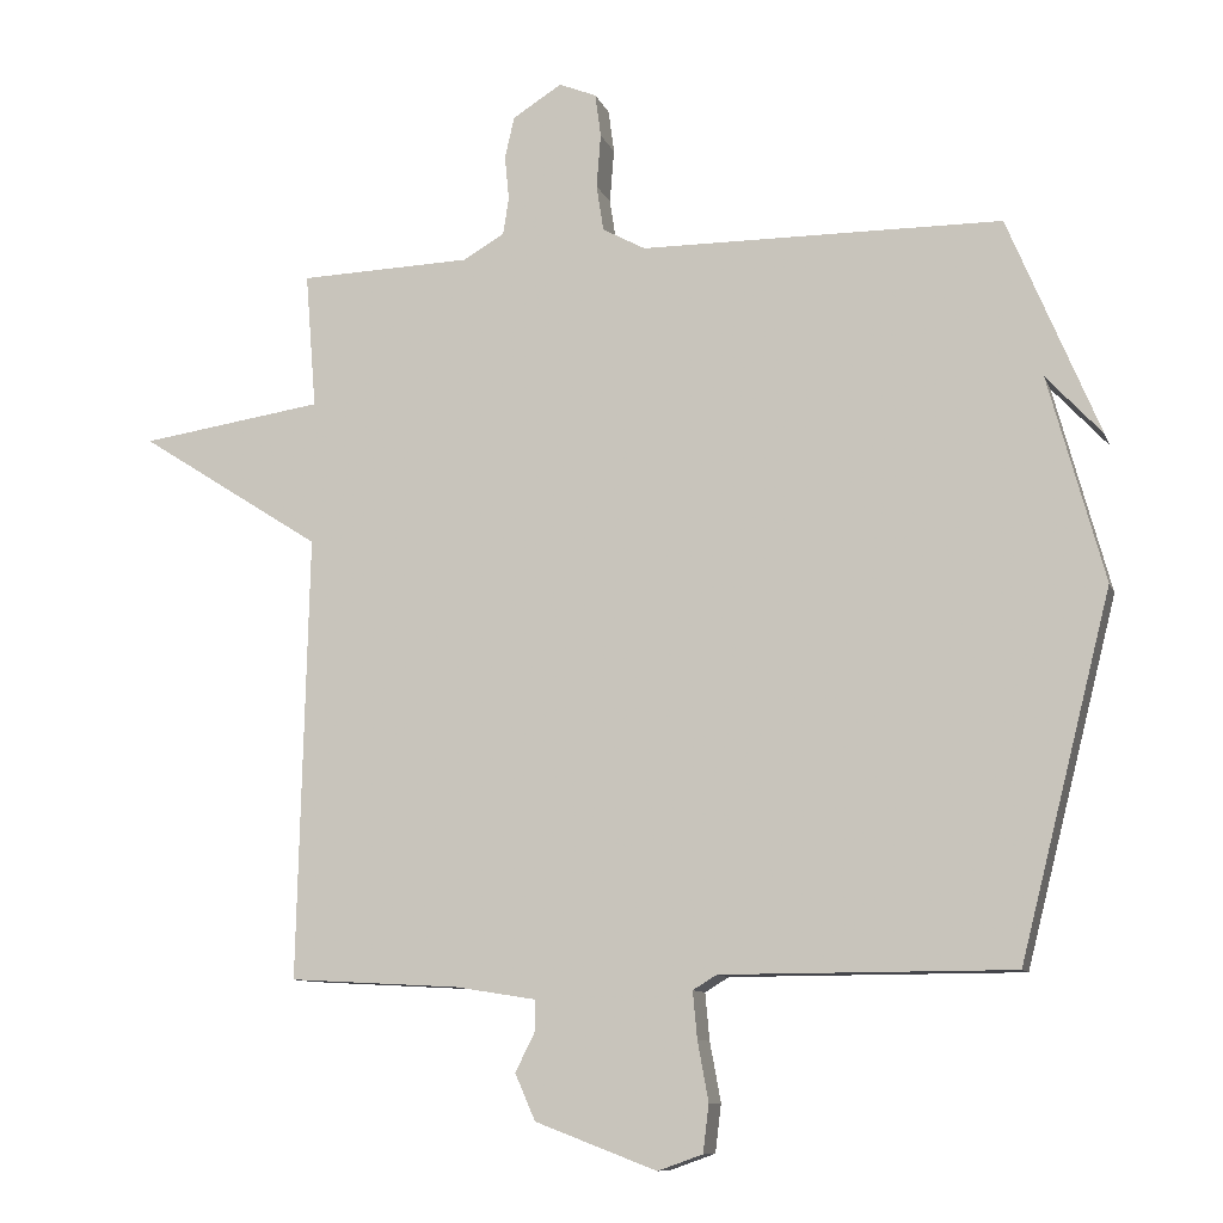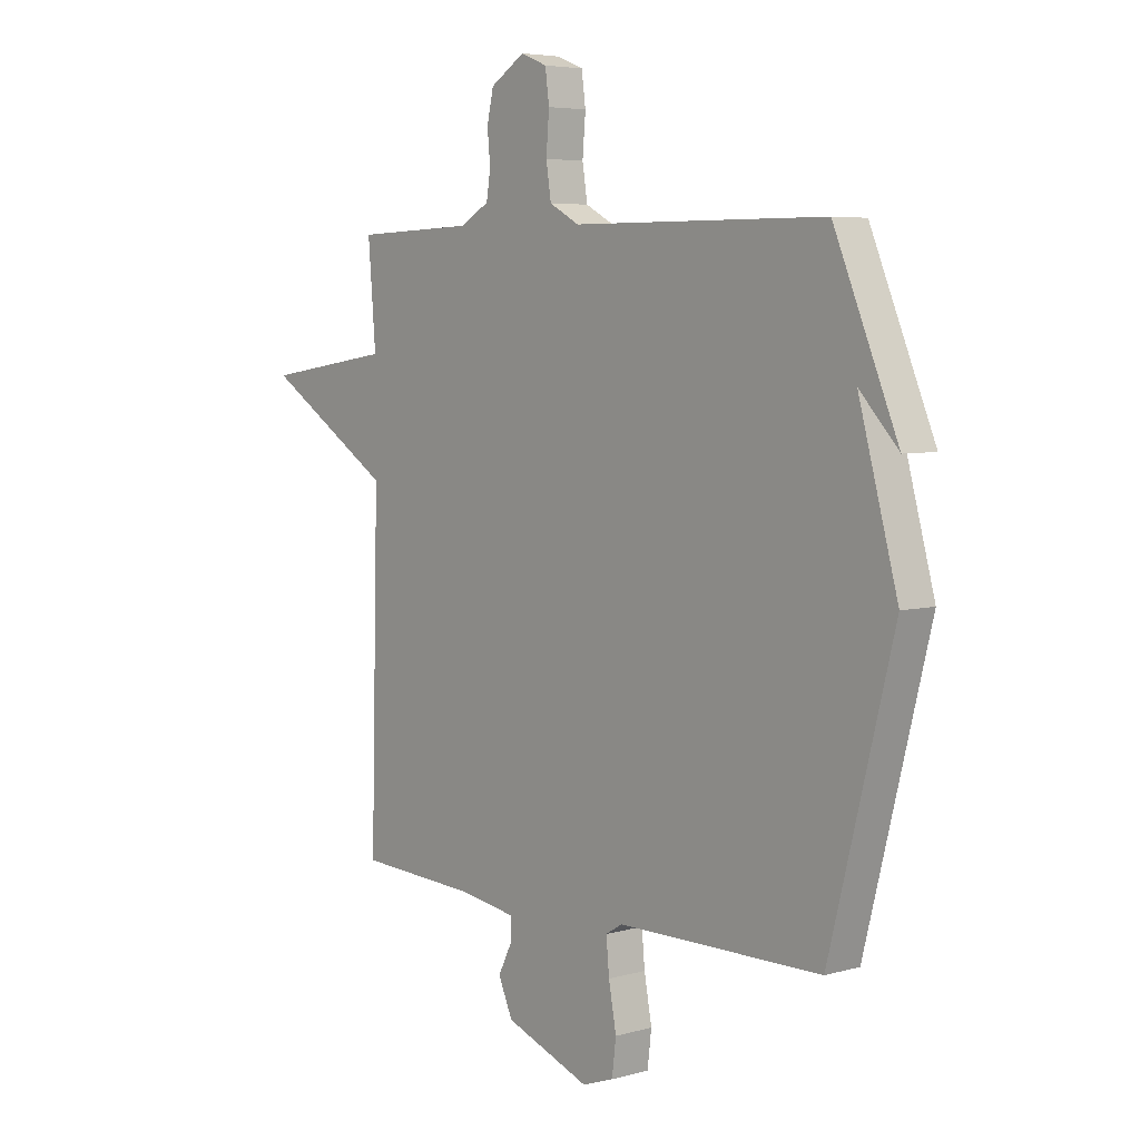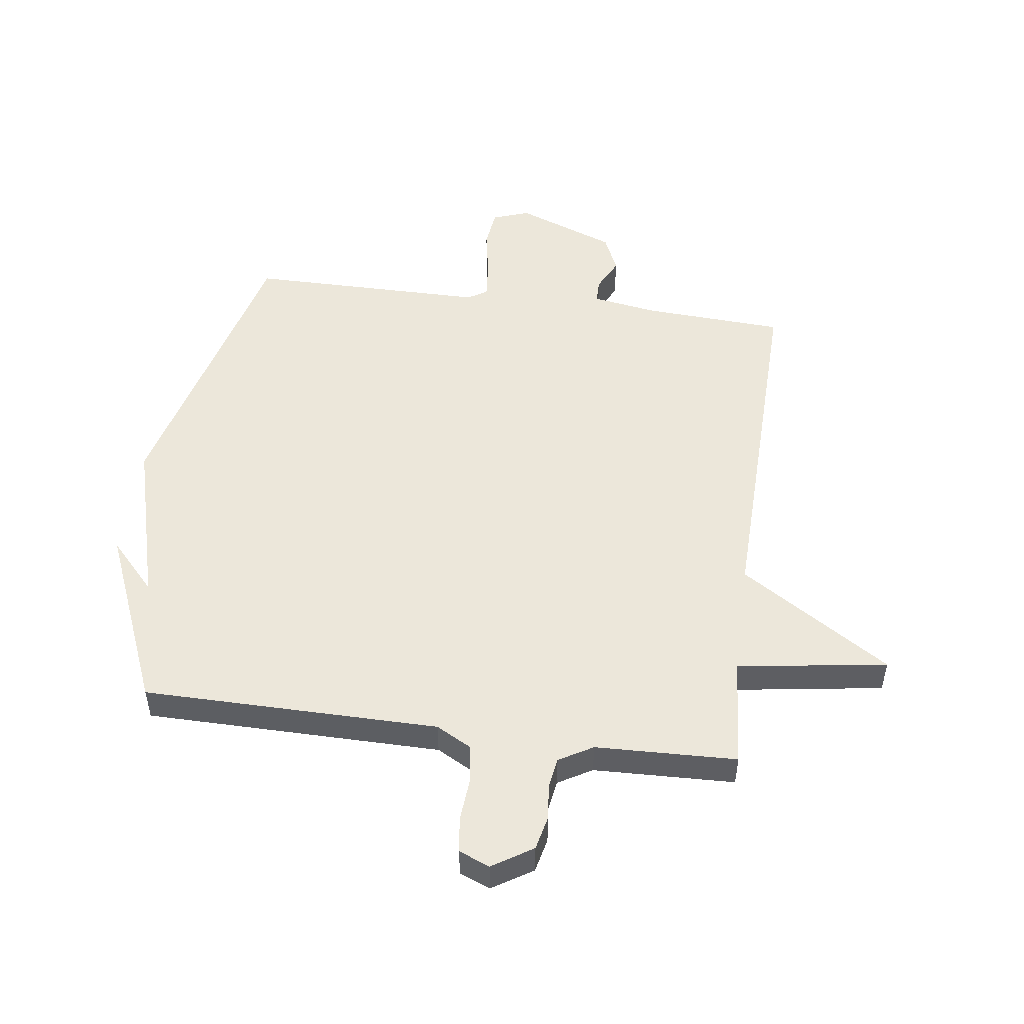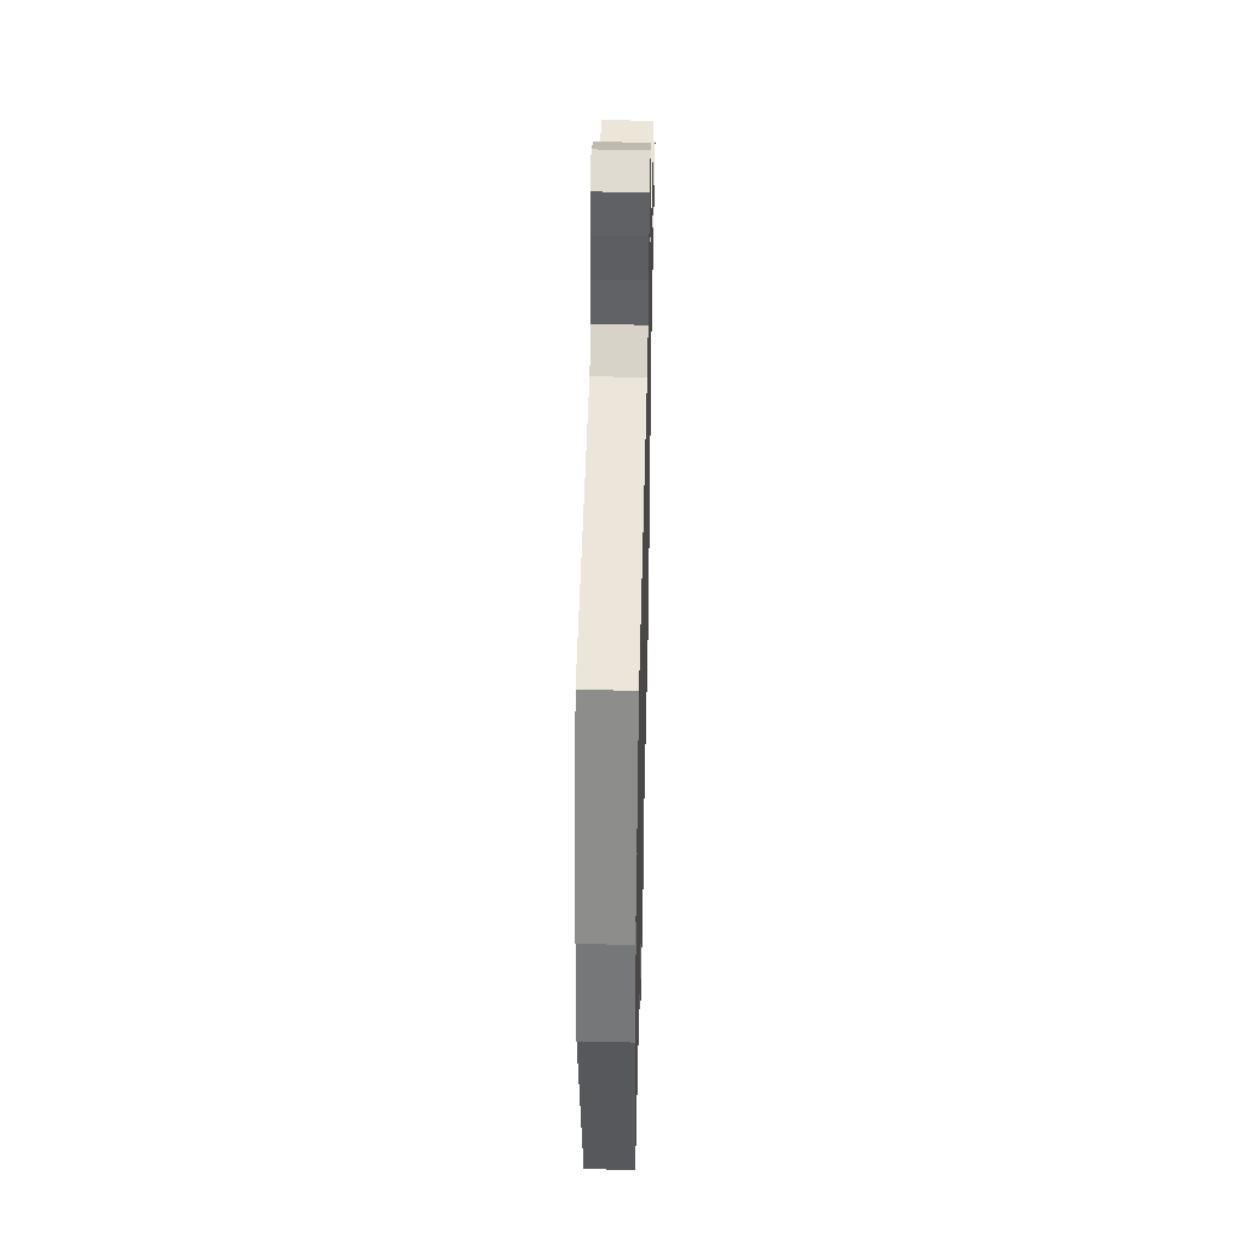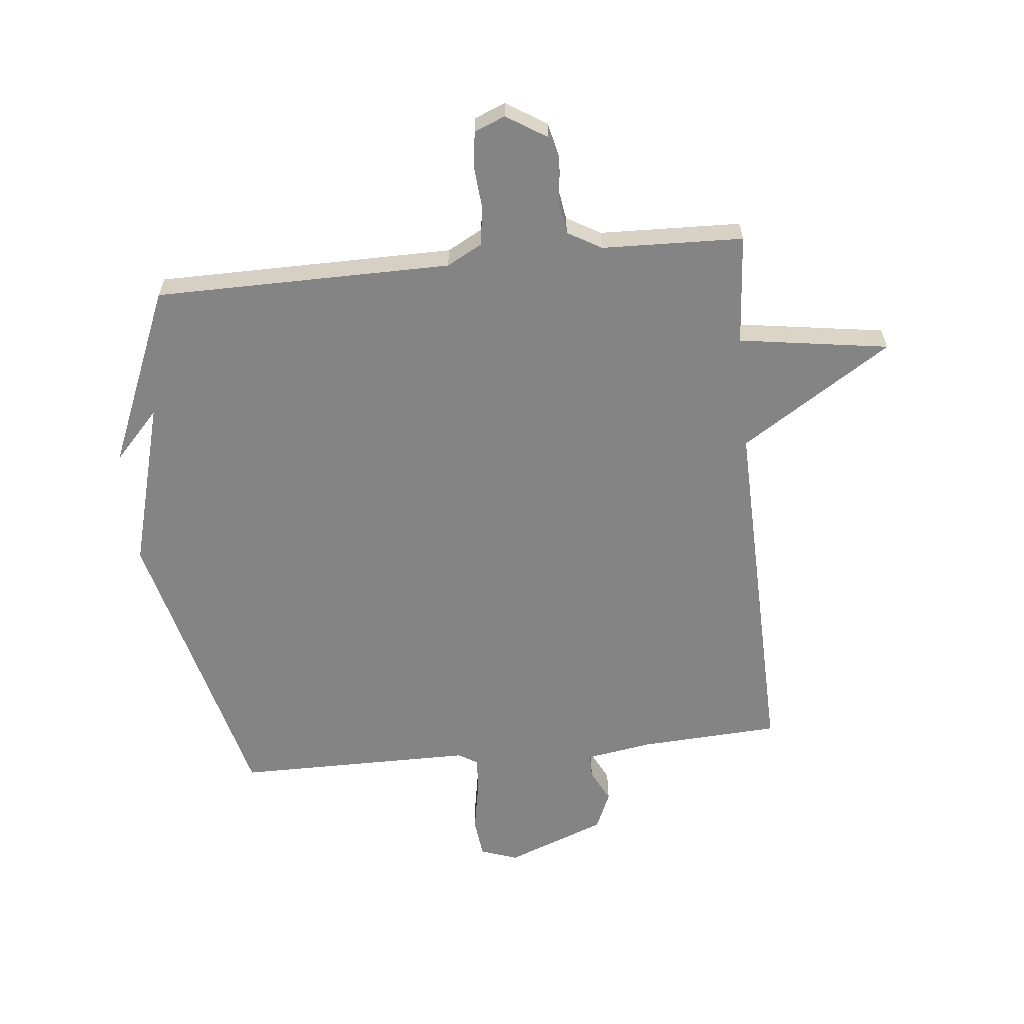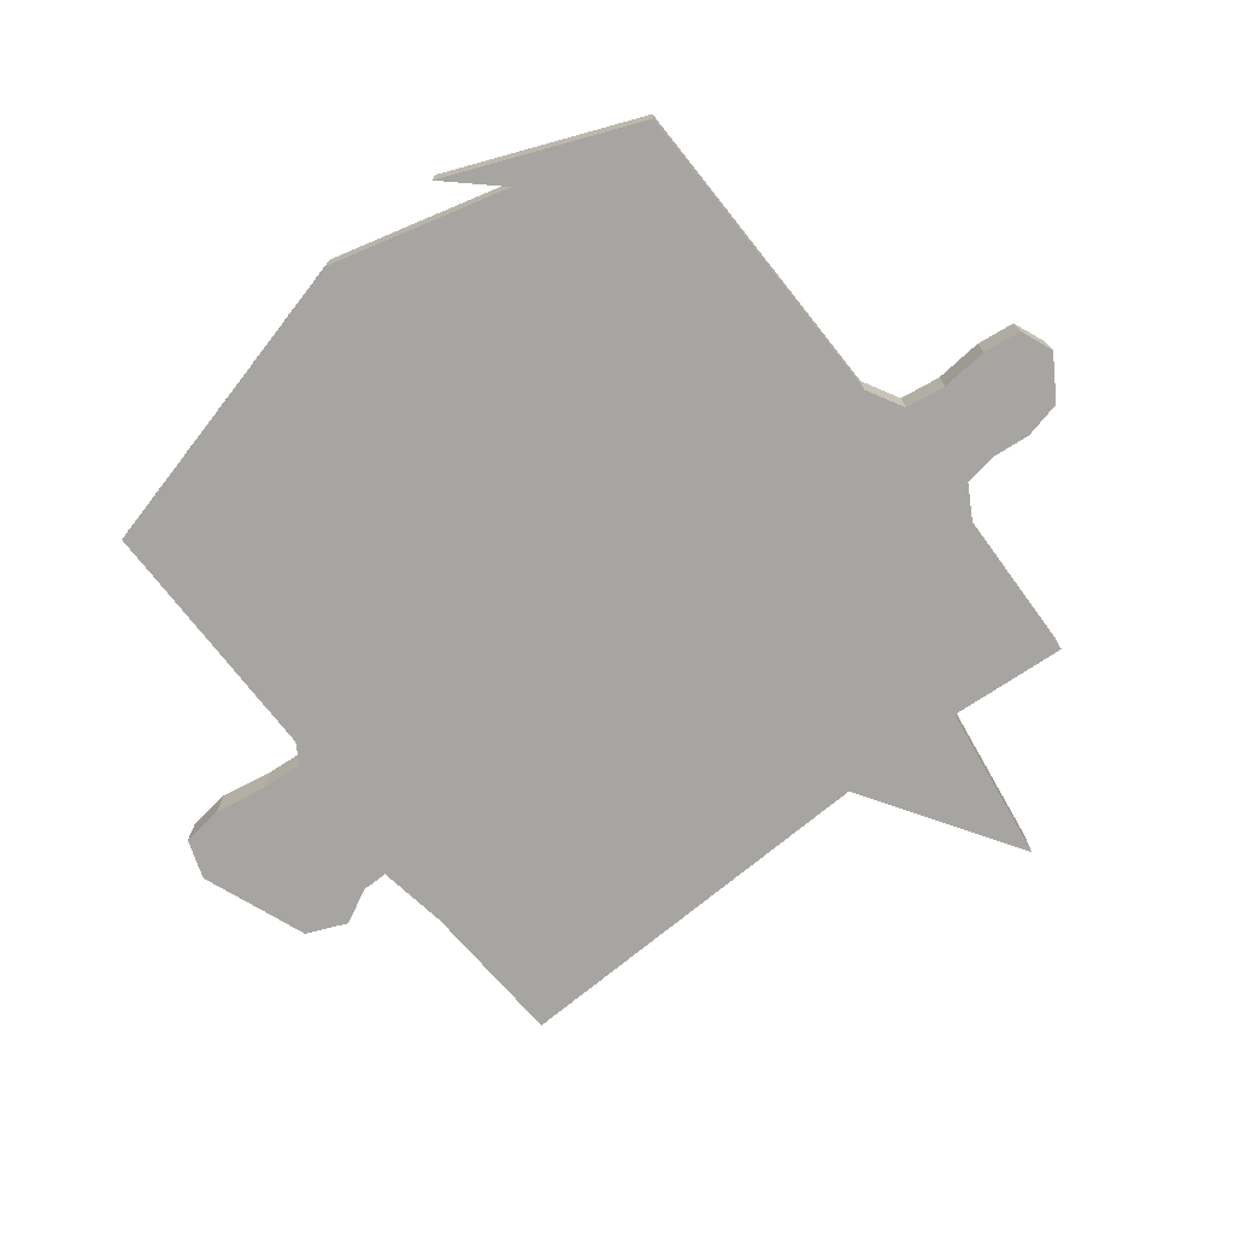
<metadata>
{"format":"obj","ext":"obj","renderer":"f3d","projection":"perspective","resolution":1024,"background":"white","views":[{"elev":-10.0,"azim":-164.5,"up":"+Z"},{"elev":5.4,"azim":-130.9,"up":"+Z"},{"elev":50.6,"azim":7.7,"up":"+Y"},{"elev":48.0,"azim":-88.6,"up":"+Z"},{"elev":-61.5,"azim":5.9,"up":"+Y"},{"elev":-73.9,"azim":-51.9,"up":"+Y"}]}
</metadata>
<code>
v 0.5 0.07 -0.5
v 0.264 0.07 -0.513
v 0.152 0.07 -0.531
v 0.152 0.07 -0.572
v 0.18 0.07 -0.628
v 0.152 0.07 -0.692
v -0.016 0.07 -0.756
v -0.078 0.07 -0.734
v -0.086 0.07 -0.668
v -0.071 0.07 -0.586
v -0.065 0.07 -0.521
v -0.098 0.07 -0.501
v -0.5 0.07 -0.5
v -0.626 0.07 -0.002
v -0.549 0.07 0.281
v -0.626 0.07 0.198
v -0.5 0.07 0.5
v -0.001 0.07 0.503
v 0.058 0.07 0.535
v 0.068 0.07 0.599
v 0.062 0.07 0.673
v 0.07 0.07 0.733
v 0.122 0.07 0.754
v 0.19 0.07 0.711
v 0.203 0.07 0.653
v 0.197 0.07 0.593
v 0.205 0.07 0.541
v 0.262 0.07 0.508
v 0.5 0.07 0.5
v 0.485 0.07 0.313
v 0.738 0.07 0.275
v 0.485 0.07 0.113
v 0.5 0 -0.5
v 0.264 0 -0.513
v 0.152 0 -0.531
v 0.152 0 -0.572
v 0.18 0 -0.628
v 0.152 0 -0.692
v -0.016 0 -0.756
v -0.078 0 -0.734
v -0.086 0 -0.668
v -0.071 0 -0.586
v -0.065 0 -0.521
v -0.098 0 -0.501
v -0.5 0 -0.5
v -0.626 0 -0.002
v -0.549 0 0.281
v -0.626 0 0.198
v -0.5 0 0.5
v -0.001 0 0.503
v 0.058 0 0.535
v 0.068 0 0.599
v 0.062 0 0.673
v 0.07 0 0.733
v 0.122 0 0.754
v 0.19 0 0.711
v 0.203 0 0.653
v 0.197 0 0.593
v 0.205 0 0.541
v 0.262 0 0.508
v 0.5 0 0.5
v 0.485 0 0.313
v 0.738 0 0.275
v 0.485 0 0.113
f 30 31 32
f 28 29 30
f 27 28 30 32
f 24 25 26
f 23 24 26
f 22 23 26
f 21 22 26
f 20 21 26
f 19 20 26 27
f 32 1 2
f 27 32 2
f 19 27 2
f 18 19 2
f 15 16 17
f 12 13 14 15
f 18 2 3
f 17 18 3
f 15 17 3
f 12 15 3
f 11 12 3
f 8 9 10
f 7 8 10
f 6 7 10
f 5 6 10
f 4 5 10
f 3 4 10 11
f 64 63 62
f 62 61 60
f 64 62 60 59
f 58 57 56
f 58 56 55
f 58 55 54
f 58 54 53
f 58 53 52
f 59 58 52 51
f 34 33 64
f 34 64 59
f 34 59 51
f 34 51 50
f 49 48 47
f 47 46 45 44
f 35 34 50
f 35 50 49
f 35 49 47
f 35 47 44
f 35 44 43
f 42 41 40
f 42 40 39
f 42 39 38
f 42 38 37
f 42 37 36
f 43 42 36 35
f 1 33 34 2
f 2 34 35 3
f 3 35 36 4
f 4 36 37 5
f 5 37 38 6
f 6 38 39 7
f 7 39 40 8
f 8 40 41 9
f 9 41 42 10
f 10 42 43 11
f 11 43 44 12
f 12 44 45 13
f 13 45 46 14
f 14 46 47 15
f 15 47 48 16
f 16 48 49 17
f 17 49 50 18
f 18 50 51 19
f 19 51 52 20
f 20 52 53 21
f 21 53 54 22
f 22 54 55 23
f 23 55 56 24
f 24 56 57 25
f 25 57 58 26
f 26 58 59 27
f 27 59 60 28
f 28 60 61 29
f 29 61 62 30
f 30 62 63 31
f 31 63 64 32
f 32 64 33 1

</code>
